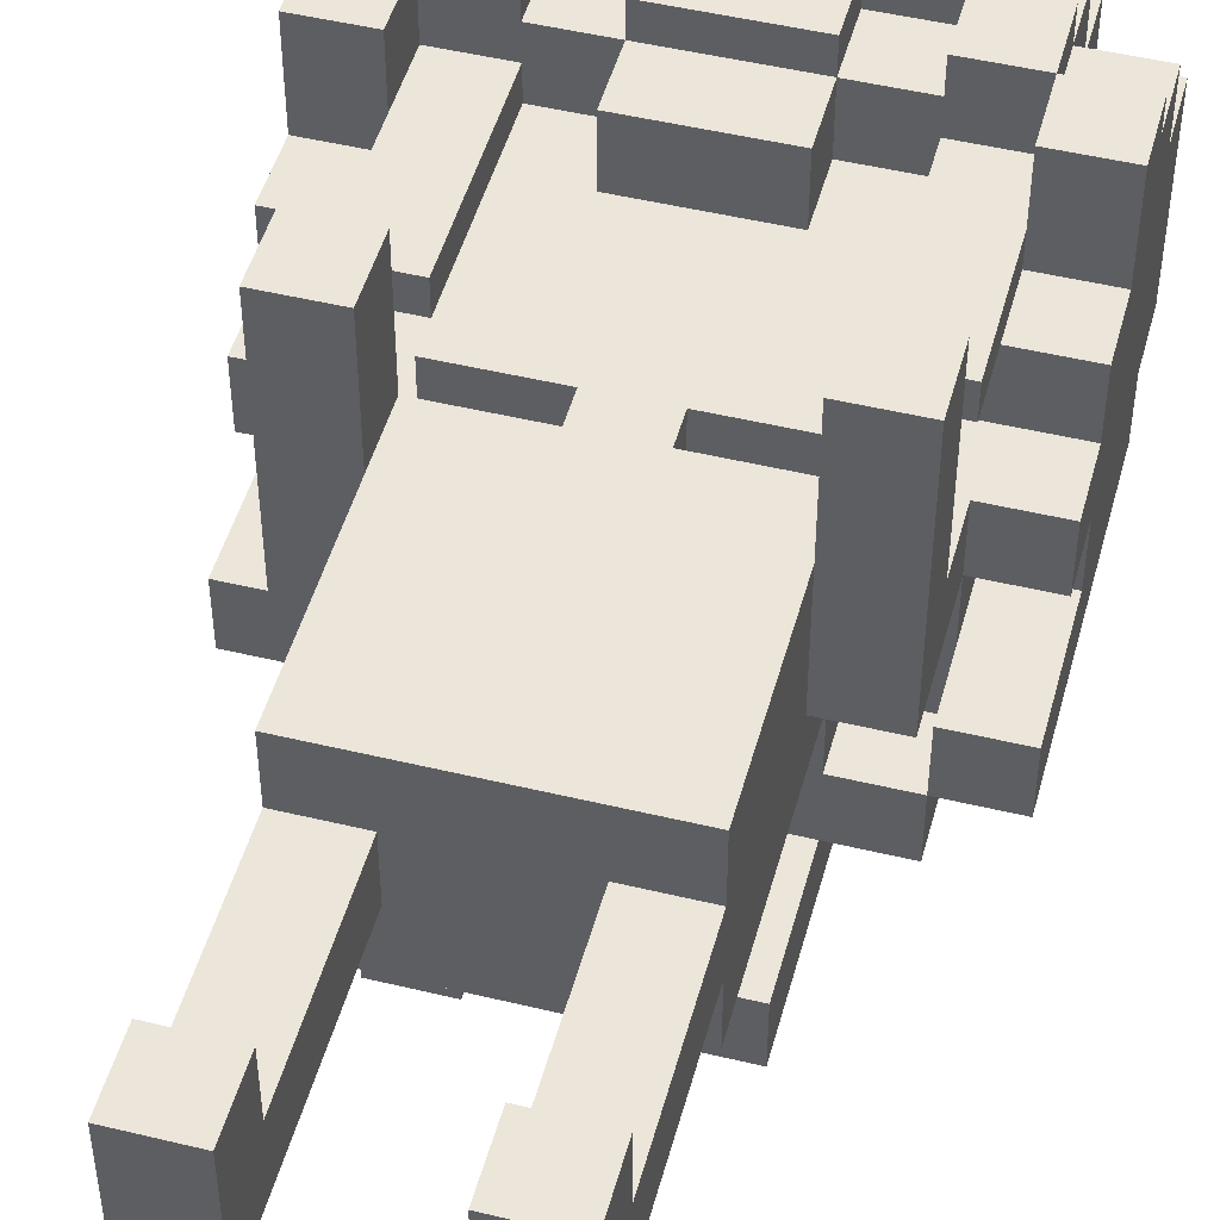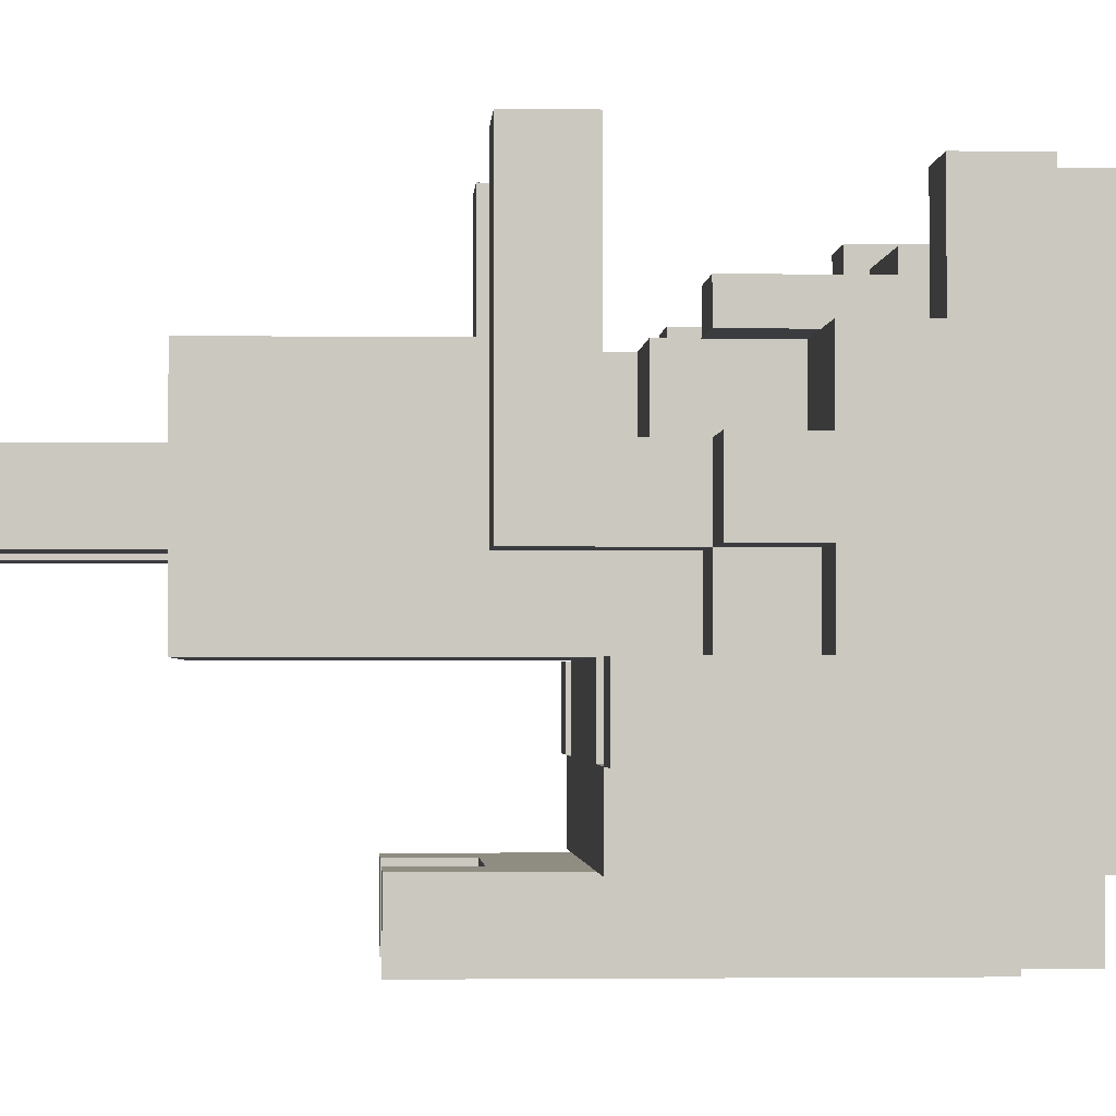
<metadata>
{"format":"obj","ext":"obj","renderer":"f3d","projection":"perspective","resolution":1024,"background":"white","views":[{"elev":48.4,"azim":15.1,"up":"+Z"},{"elev":-2.0,"azim":86.9,"up":"+Z"}]}
</metadata>
<code>
v -8 19 -2
v -8 19 -4
v -8 21 2
v -8 21 -0
v -8 23 4
v -8 23 2
v -8 23 -0
v -8 23 -2
v -8 25 7
v -8 25 4
v -8 27 7
v -8 27 6
v -8 29 6
v -8 29 4
v -8 29 -2
v -8 29 -4
v -8 31 4
v -8 31 -2
v -6 17 8
v -6 17 2
v -6 17 -0
v -6 19 8
v -6 19 2
v -6 19 -0
v -6 19 -4
v -6 19 -6
v -6 21 5
v -6 21 4
v -6 21 2
v -6 21 -0
v -6 21 -2
v -6 23 4
v -6 23 -0
v -6 23 -2
v -6 25 5
v -6 25 4
v -6 27 7
v -6 27 6
v -6 29 7
v -6 29 6
v -6 29 4
v -6 29 -2
v -6 29 -4
v -6 29 -6
v -6 31 6
v -6 31 4
v -6 31 -2
v -6 31 -4
v -6 33 4
v -6 33 -2
v -4 3 4
v -4 3 -0
v -4 5 4
v -4 5 2
v -4 7 2
v -4 7 -0
v -4 9 2
v -4 9 -0
v -4 11 4
v -4 11 2
v -4 11 -0
v -4 11 -2
v -4 13 4
v -4 13 -2
v -4 15 -6
v -4 15 -8
v -4 17 4
v -4 17 2
v -4 17 -0
v -4 19 -0
v -4 19 -2
v -4 19 -4
v -4 19 -6
v -4 20 4
v -4 20 2
v -4 21 4
v -4 21 -0
v -4 21 -4
v -4 23 4
v -4 23 2
v -4 27 -6
v -4 27 -8
v -4 29 7
v -4 29 6
v -4 29 -4
v -4 29 -6
v -4 31 7
v -4 31 6
v -4 31 4
v -4 31 -2
v -4 31 -4
v -4 31 -6
v -4 33 6
v -4 33 4
v -4 33 -2
v -4 33 -4
v -4 34 4
v -4 34 -2
v -2 25 6
v -2 25 4
v -2 27 7
v -2 27 6
v -2 27 4
v -2 27 -6
v -2 27 -8
v -2 29 7
v -2 29 6
v -2 29 -6
v -2 29 -8
v -1 19 4
v -1 19 2
v -1 20 4
v -1 20 3
v -1 20 2
v 2 3 4
v 2 3 -0
v 2 5 4
v 2 5 2
v 2 7 2
v 2 7 -0
v 2 9 2
v 2 9 -0
v 2 11 2
v 2 11 -0
v 2 15 -6
v 2 15 -8
v 2 17 -6
v 2 17 -8
v 4 17 8
v 4 17 4
v 4 19 8
v 4 19 4
v 4 21 5
v 4 21 4
v 4 23 4
v 4 25 4
v 4 27 7
v 4 27 6
v 4 27 5
v 4 27 4
v 4 29 7
v 4 29 6
v 6 19 -2
v 6 19 -4
v 6 21 -2
v 6 21 -4
v 6 25 7
v 6 25 5
v 6 27 7
v 6 27 6
v 6 27 5
v -6 19 -2
v -6 19 -4
v -6 21 -2
v -6 21 -4
v -6 25 7
v -6 25 5
v -6 27 7
v -6 27 6
v -6 27 5
v -4 17 8
v -4 17 4
v -4 19 8
v -4 19 4
v -4 21 5
v -4 21 4
v -4 23 4
v -4 25 4
v -4 27 7
v -4 27 6
v -4 27 5
v -4 27 4
v -4 29 7
v -4 29 6
v -2 3 4
v -2 3 -0
v -2 5 4
v -2 5 2
v -2 7 2
v -2 7 -0
v -2 9 2
v -2 9 -0
v -2 11 2
v -2 11 -0
v -2 15 -6
v -2 15 -8
v -2 17 -6
v -2 17 -8
v 1 19 4
v 1 19 2
v 1 20 4
v 1 20 3
v 1 20 2
v 2 25 6
v 2 25 4
v 2 27 7
v 2 27 6
v 2 27 4
v 2 27 -6
v 2 27 -8
v 2 29 7
v 2 29 6
v 2 29 -6
v 2 29 -8
v 4 3 4
v 4 3 -0
v 4 5 4
v 4 5 2
v 4 7 2
v 4 7 -0
v 4 9 2
v 4 9 -0
v 4 11 4
v 4 11 2
v 4 11 -0
v 4 11 -2
v 4 13 4
v 4 13 -2
v 4 15 -6
v 4 15 -8
v 4 17 4
v 4 17 2
v 4 17 -0
v 4 19 -0
v 4 19 -2
v 4 19 -4
v 4 19 -6
v 4 20 4
v 4 20 2
v 4 21 4
v 4 21 -0
v 4 21 -4
v 4 23 4
v 4 23 2
v 4 27 -6
v 4 27 -8
v 4 29 7
v 4 29 6
v 4 29 -4
v 4 29 -6
v 4 31 7
v 4 31 6
v 4 31 4
v 4 31 -2
v 4 31 -4
v 4 31 -6
v 4 33 6
v 4 33 4
v 4 33 -2
v 4 33 -4
v 4 34 4
v 4 34 -2
v 6 17 8
v 6 17 2
v 6 17 -0
v 6 19 8
v 6 19 2
v 6 19 -0
v 6 19 -4
v 6 19 -6
v 6 21 5
v 6 21 4
v 6 21 2
v 6 21 -0
v 6 21 -2
v 6 23 4
v 6 23 -0
v 6 23 -2
v 6 25 5
v 6 25 4
v 6 27 7
v 6 27 6
v 6 29 7
v 6 29 6
v 6 29 4
v 6 29 -2
v 6 29 -4
v 6 29 -6
v 6 31 6
v 6 31 4
v 6 31 -2
v 6 31 -4
v 6 33 4
v 6 33 -2
v 8 19 -2
v 8 19 -4
v 8 21 2
v 8 21 -0
v 8 23 4
v 8 23 2
v 8 23 -0
v 8 23 -2
v 8 25 7
v 8 25 4
v 8 27 7
v 8 27 6
v 8 29 6
v 8 29 4
v 8 29 -2
v 8 29 -4
v 8 31 4
v 8 31 -2
v -6 17 8
v -6 19 8
v -4 17 8
v -4 19 8
v 4 17 8
v 4 19 8
v 6 17 8
v 6 19 8
v -8 25 7
v -8 27 7
v -6 25 7
v -6 27 7
v -6 29 7
v -4 27 7
v -4 29 7
v -4 31 7
v -2 27 7
v -2 29 7
v 2 27 7
v 2 29 7
v 4 27 7
v 4 29 7
v 4 31 7
v 6 25 7
v 6 27 7
v 6 29 7
v 8 25 7
v 8 27 7
v -8 27 6
v -8 29 6
v -6 27 6
v -6 29 6
v -6 31 6
v -4 27 6
v -4 29 6
v -4 31 6
v -4 33 6
v -2 25 6
v -2 27 6
v -2 29 6
v 2 25 6
v 2 27 6
v 2 29 6
v 4 27 6
v 4 29 6
v 4 31 6
v 4 33 6
v 6 27 6
v 6 29 6
v 6 31 6
v 8 27 6
v 8 29 6
v -6 21 5
v -6 25 5
v -6 27 5
v -4 21 5
v -4 27 5
v 4 21 5
v 4 27 5
v 6 21 5
v 6 25 5
v 6 27 5
v -8 23 4
v -8 25 4
v -8 29 4
v -8 31 4
v -6 23 4
v -6 25 4
v -6 29 4
v -6 31 4
v -6 33 4
v -4 3 4
v -4 5 4
v -4 11 4
v -4 13 4
v -4 17 4
v -4 19 4
v -4 20 4
v -4 21 4
v -4 23 4
v -4 25 4
v -4 27 4
v -4 31 4
v -4 33 4
v -4 34 4
v -2 3 4
v -2 5 4
v -2 23 4
v -2 25 4
v -2 27 4
v -1 19 4
v -1 20 4
v -1 21 4
v -1 22 4
v 1 19 4
v 1 20 4
v 1 21 4
v 1 22 4
v 2 3 4
v 2 5 4
v 2 23 4
v 2 25 4
v 2 27 4
v 4 3 4
v 4 5 4
v 4 11 4
v 4 13 4
v 4 17 4
v 4 19 4
v 4 20 4
v 4 21 4
v 4 23 4
v 4 25 4
v 4 27 4
v 4 31 4
v 4 33 4
v 4 34 4
v 6 23 4
v 6 25 4
v 6 29 4
v 6 31 4
v 6 33 4
v 8 23 4
v 8 25 4
v 8 29 4
v 8 31 4
v -8 21 2
v -8 23 2
v -6 19 2
v -6 21 2
v -6 23 2
v -4 5 2
v -4 7 2
v -4 9 2
v -4 11 2
v -4 19 2
v -4 20 2
v -4 23 2
v -3 20 2
v -2 5 2
v -2 7 2
v -2 9 2
v -2 11 2
v -2 19 2
v -2 20 2
v -1 19 2
v -1 20 2
v 1 19 2
v 1 20 2
v 2 5 2
v 2 7 2
v 2 9 2
v 2 11 2
v 3 20 2
v 4 5 2
v 4 7 2
v 4 9 2
v 4 11 2
v 4 19 2
v 4 20 2
v 4 23 2
v 6 19 2
v 6 21 2
v 6 23 2
v 8 21 2
v 8 23 2
v -8 19 -2
v -8 23 -2
v -6 19 -2
v -6 21 -2
v -6 23 -2
v 6 19 -2
v 6 21 -2
v 6 23 -2
v 8 19 -2
v 8 23 -2
v -6 19 -4
v -6 21 -4
v -4 19 -4
v -4 21 -4
v 4 19 -4
v 4 21 -4
v 6 19 -4
v 6 21 -4
v -4 15 -6
v -4 19 -6
v -2 15 -6
v -2 17 -6
v 2 15 -6
v 2 17 -6
v 4 15 -6
v 4 19 -6
v -6 21 4
v -6 23 4
v -4 21 4
v -4 23 4
v 4 21 4
v 4 23 4
v 6 21 4
v 6 23 4
v -8 21 -0
v -8 23 -0
v -6 17 -0
v -6 19 -0
v -6 21 -0
v -6 23 -0
v -4 3 -0
v -4 7 -0
v -4 9 -0
v -4 11 -0
v -4 17 -0
v -4 19 -0
v -4 21 -0
v -2 3 -0
v -2 7 -0
v -2 9 -0
v -2 11 -0
v 2 3 -0
v 2 7 -0
v 2 9 -0
v 2 11 -0
v 4 3 -0
v 4 7 -0
v 4 9 -0
v 4 11 -0
v 4 17 -0
v 4 19 -0
v 4 21 -0
v 6 17 -0
v 6 19 -0
v 6 21 -0
v 6 23 -0
v 8 21 -0
v 8 23 -0
v -8 29 -2
v -8 31 -2
v -6 29 -2
v -6 31 -2
v -6 33 -2
v -4 11 -2
v -4 13 -2
v -4 19 -2
v -4 31 -2
v -4 33 -2
v -4 34 -2
v 4 11 -2
v 4 13 -2
v 4 19 -2
v 4 31 -2
v 4 33 -2
v 4 34 -2
v 6 29 -2
v 6 31 -2
v 6 33 -2
v 8 29 -2
v 8 31 -2
v -8 19 -4
v -8 29 -4
v -6 19 -4
v -6 29 -4
v -6 31 -4
v -4 29 -4
v -4 31 -4
v -4 33 -4
v 4 29 -4
v 4 31 -4
v 4 33 -4
v 6 19 -4
v 6 29 -4
v 6 31 -4
v 8 19 -4
v 8 29 -4
v -6 19 -6
v -6 29 -6
v -4 19 -6
v -4 27 -6
v -4 29 -6
v -4 31 -6
v -2 27 -6
v -2 29 -6
v 2 27 -6
v 2 29 -6
v 4 19 -6
v 4 27 -6
v 4 29 -6
v 4 31 -6
v 6 19 -6
v 6 29 -6
v -4 15 -8
v -4 27 -8
v -2 15 -8
v -2 17 -8
v -2 27 -8
v -2 29 -8
v 2 15 -8
v 2 17 -8
v 2 27 -8
v 2 29 -8
v 4 15 -8
v 4 27 -8
v -4 3 4
v -2 3 4
v 2 3 4
v 4 3 4
v -4 3 -0
v -2 3 -0
v 2 3 -0
v 4 3 -0
v -4 11 4
v 4 11 4
v -4 11 2
v -2 11 2
v 2 11 2
v 4 11 2
v -4 11 -0
v -2 11 -0
v 2 11 -0
v 4 11 -0
v -4 11 -2
v 4 11 -2
v -4 15 -6
v -2 15 -6
v 2 15 -6
v 4 15 -6
v -4 15 -8
v -2 15 -8
v 2 15 -8
v 4 15 -8
v -6 17 8
v -4 17 8
v 4 17 8
v 6 17 8
v -4 17 4
v 4 17 4
v -6 17 2
v -4 17 2
v 4 17 2
v 6 17 2
v -6 17 -0
v -4 17 -0
v 4 17 -0
v 6 17 -0
v -2 17 -6
v 2 17 -6
v -2 17 -8
v 2 17 -8
v -8 19 -2
v -6 19 -2
v -4 19 -2
v 4 19 -2
v 6 19 -2
v 8 19 -2
v -8 19 -4
v -6 19 -4
v -4 19 -4
v 4 19 -4
v 6 19 -4
v 8 19 -4
v -6 19 -6
v -4 19 -6
v 4 19 -6
v 6 19 -6
v -4 20 4
v -1 20 4
v 1 20 4
v 4 20 4
v -3 20 3
v -1 20 3
v 1 20 3
v 3 20 3
v -4 20 2
v -3 20 2
v -2 20 2
v -1 20 2
v 1 20 2
v 3 20 2
v 4 20 2
v -6 21 5
v -4 21 5
v 4 21 5
v 6 21 5
v -6 21 4
v -4 21 4
v 4 21 4
v 6 21 4
v -8 21 2
v -6 21 2
v 6 21 2
v 8 21 2
v -8 21 -0
v -6 21 -0
v -4 21 -0
v 4 21 -0
v 6 21 -0
v 8 21 -0
v -6 21 -2
v 6 21 -2
v -6 21 -4
v -4 21 -4
v 4 21 -4
v 6 21 -4
v -8 23 4
v -6 23 4
v -4 23 4
v 4 23 4
v 6 23 4
v 8 23 4
v -8 23 2
v -6 23 2
v -4 23 2
v 4 23 2
v 6 23 2
v 8 23 2
v -8 23 -0
v -6 23 -0
v 6 23 -0
v 8 23 -0
v -8 23 -2
v -6 23 -2
v 6 23 -2
v 8 23 -2
v -8 25 7
v -6 25 7
v 6 25 7
v 8 25 7
v -2 25 6
v 2 25 6
v -6 25 5
v 6 25 5
v -8 25 4
v -6 25 4
v -2 25 4
v 2 25 4
v 6 25 4
v 8 25 4
v -6 27 7
v -4 27 7
v -2 27 7
v 2 27 7
v 4 27 7
v 6 27 7
v -6 27 6
v -4 27 6
v -2 27 6
v 2 27 6
v 4 27 6
v 6 27 6
v -6 27 5
v -4 27 5
v 4 27 5
v 6 27 5
v -4 27 4
v -2 27 4
v 2 27 4
v 4 27 4
v -4 29 7
v -2 29 7
v 2 29 7
v 4 29 7
v -4 29 6
v -2 29 6
v 2 29 6
v 4 29 6
v -4 5 4
v -2 5 4
v 2 5 4
v 4 5 4
v -4 5 2
v -2 5 2
v 2 5 2
v 4 5 2
v -6 19 8
v -4 19 8
v 4 19 8
v 6 19 8
v -4 19 4
v -1 19 4
v 1 19 4
v 4 19 4
v -6 19 2
v -4 19 2
v -2 19 2
v -1 19 2
v 1 19 2
v 4 19 2
v 6 19 2
v -8 27 7
v -6 27 7
v 6 27 7
v 8 27 7
v -8 27 6
v -6 27 6
v 6 27 6
v 8 27 6
v -4 27 -6
v -2 27 -6
v 2 27 -6
v 4 27 -6
v -4 27 -8
v -2 27 -8
v 2 27 -8
v 4 27 -8
v -6 29 7
v -4 29 7
v 4 29 7
v 6 29 7
v -8 29 6
v -6 29 6
v -4 29 6
v 4 29 6
v 6 29 6
v 8 29 6
v -8 29 4
v -6 29 4
v 6 29 4
v 8 29 4
v -8 29 -2
v -6 29 -2
v 6 29 -2
v 8 29 -2
v -8 29 -4
v -6 29 -4
v -4 29 -4
v 4 29 -4
v 6 29 -4
v 8 29 -4
v -6 29 -6
v -4 29 -6
v -2 29 -6
v 2 29 -6
v 4 29 -6
v 6 29 -6
v -2 29 -8
v 2 29 -8
v -4 31 7
v 4 31 7
v -6 31 6
v -4 31 6
v 4 31 6
v 6 31 6
v -8 31 4
v -6 31 4
v -4 31 4
v 4 31 4
v 6 31 4
v 8 31 4
v -8 31 -2
v -6 31 -2
v -4 31 -2
v 4 31 -2
v 6 31 -2
v 8 31 -2
v -6 31 -4
v -4 31 -4
v 4 31 -4
v 6 31 -4
v -4 31 -6
v 4 31 -6
v -4 33 6
v 4 33 6
v -6 33 4
v -4 33 4
v 4 33 4
v 6 33 4
v -6 33 -2
v -4 33 -2
v 4 33 -2
v 6 33 -2
v -4 33 -4
v 4 33 -4
v -4 34 4
v 4 34 4
v -4 34 -2
v 4 34 -2
f 6 4 3
f 7 4 6
f 8 2 1
f 10 7 6
f 10 8 7
f 10 6 5
f 11 10 9
f 12 10 11
f 13 10 12
f 14 8 10
f 14 10 13
f 15 2 8
f 15 8 14
f 16 2 15
f 17 15 14
f 18 15 17
f 22 20 19
f 23 21 20
f 23 20 22
f 24 21 23
f 29 24 23
f 30 24 29
f 32 28 27
f 33 31 30
f 34 31 33
f 35 32 27
f 36 32 35
f 39 38 37
f 40 38 39
f 43 26 25
f 44 26 43
f 45 41 40
f 46 41 45
f 47 43 42
f 48 43 47
f 49 47 46
f 50 47 49
f 53 52 51
f 54 52 53
f 55 52 54
f 56 52 55
f 57 56 55
f 58 56 57
f 60 58 57
f 61 58 60
f 63 61 60
f 63 62 61
f 63 60 59
f 64 62 63
f 67 64 63
f 68 64 67
f 69 64 68
f 70 64 69
f 71 64 70
f 73 66 65
f 76 75 74
f 77 72 71
f 77 71 70
f 78 72 77
f 79 75 76
f 80 75 79
f 81 66 73
f 82 66 81
f 87 84 83
f 88 84 87
f 91 86 85
f 92 86 91
f 93 89 88
f 94 89 93
f 95 91 90
f 96 91 95
f 97 95 94
f 98 95 97
f 102 100 99
f 103 100 102
f 106 102 101
f 107 102 106
f 108 105 104
f 109 105 108
f 112 111 110
f 113 111 112
f 114 111 113
f 117 116 115
f 118 116 117
f 119 116 118
f 120 116 119
f 121 120 119
f 122 120 121
f 123 122 121
f 124 122 123
f 127 126 125
f 128 126 127
f 131 130 129
f 132 130 131
f 135 134 133
f 136 135 133
f 139 136 133
f 140 136 139
f 141 138 137
f 142 138 141
f 145 144 143
f 146 144 145
f 149 148 147
f 150 148 149
f 151 148 150
f 152 153 154
f 154 153 155
f 156 157 158
f 158 157 159
f 159 157 160
f 161 162 163
f 163 162 164
f 165 166 167
f 165 167 168
f 165 168 171
f 171 168 172
f 169 170 173
f 173 170 174
f 175 176 177
f 177 176 178
f 178 176 179
f 179 176 180
f 179 180 181
f 181 180 182
f 181 182 183
f 183 182 184
f 185 186 187
f 187 186 188
f 189 190 191
f 191 190 192
f 192 190 193
f 194 195 197
f 197 195 198
f 196 197 201
f 201 197 202
f 199 200 203
f 203 200 204
f 205 206 207
f 207 206 208
f 208 206 209
f 209 206 210
f 209 210 211
f 211 210 212
f 211 212 214
f 214 212 215
f 214 215 217
f 215 216 217
f 213 214 217
f 217 216 218
f 217 218 221
f 221 218 222
f 222 218 223
f 223 218 224
f 224 218 225
f 219 220 227
f 228 229 230
f 225 226 231
f 224 225 231
f 231 226 232
f 230 229 233
f 233 229 234
f 227 220 235
f 235 220 236
f 237 238 241
f 241 238 242
f 239 240 245
f 245 240 246
f 242 243 247
f 247 243 248
f 244 245 249
f 249 245 250
f 248 249 251
f 251 249 252
f 253 254 256
f 254 255 257
f 256 254 257
f 257 255 258
f 257 258 263
f 263 258 264
f 261 262 266
f 264 265 267
f 267 265 268
f 261 266 269
f 269 266 270
f 271 272 273
f 273 272 274
f 259 260 277
f 277 260 278
f 274 275 279
f 279 275 280
f 276 277 281
f 281 277 282
f 280 281 283
f 283 281 284
f 287 288 290
f 290 288 291
f 285 286 292
f 290 291 294
f 291 292 294
f 289 290 294
f 293 294 295
f 295 294 296
f 296 294 297
f 294 292 298
f 297 294 298
f 292 286 299
f 298 292 299
f 299 286 300
f 298 299 301
f 301 299 302
f 305 304 303
f 306 304 305
f 309 308 307
f 310 308 309
f 313 312 311
f 314 312 313
f 316 315 314
f 317 315 316
f 320 318 317
f 321 320 319
f 322 318 320
f 322 320 321
f 324 318 322
f 325 318 324
f 327 324 323
f 328 324 327
f 329 327 326
f 330 327 329
f 333 332 331
f 334 332 333
f 337 335 334
f 338 335 337
f 341 337 336
f 342 337 341
f 343 341 340
f 344 341 343
f 346 345 344
f 347 345 346
f 348 339 338
f 349 339 348
f 351 348 347
f 352 348 351
f 353 351 350
f 354 351 353
f 358 356 355
f 358 357 356
f 359 357 358
f 362 361 360
f 363 361 362
f 364 361 363
f 369 366 365
f 370 366 369
f 371 368 367
f 372 368 371
f 385 373 372
f 386 373 385
f 388 375 374
f 389 375 388
f 390 381 380
f 390 382 381
f 390 383 382
f 391 384 383
f 391 383 390
f 392 384 391
f 393 378 377
f 393 379 378
f 394 390 380
f 394 391 390
f 395 391 394
f 396 391 395
f 397 393 377
f 397 394 393
f 397 395 394
f 398 395 397
f 399 396 395
f 399 395 398
f 400 391 396
f 400 396 399
f 403 399 398
f 403 391 400
f 403 400 399
f 404 391 403
f 406 402 401
f 407 402 406
f 408 377 376
f 409 397 377
f 409 377 408
f 410 397 409
f 411 397 410
f 412 403 398
f 413 403 412
f 414 404 403
f 414 403 413
f 415 405 404
f 415 404 414
f 416 405 415
f 418 387 386
f 419 387 418
f 423 418 417
f 424 418 423
f 425 421 420
f 426 421 425
f 427 423 422
f 428 423 427
f 432 430 429
f 433 430 432
f 438 432 431
f 438 433 432
f 439 433 438
f 440 433 439
f 441 439 438
f 442 435 434
f 443 436 435
f 443 435 442
f 444 437 436
f 444 436 443
f 445 437 444
f 446 441 438
f 447 441 446
f 448 447 446
f 449 447 448
f 456 451 450
f 457 453 452
f 458 454 453
f 458 453 457
f 459 455 454
f 459 454 458
f 460 455 459
f 461 456 450
f 462 456 461
f 464 462 461
f 464 463 462
f 465 463 464
f 466 463 465
f 467 466 465
f 468 466 467
f 471 470 469
f 472 470 471
f 473 470 472
f 477 475 474
f 477 476 475
f 478 476 477
f 481 480 479
f 482 480 481
f 485 484 483
f 486 484 485
f 489 488 487
f 490 488 489
f 492 488 490
f 493 492 491
f 494 488 492
f 494 492 493
f 495 496 497
f 497 496 498
f 499 500 501
f 501 500 502
f 503 504 507
f 507 504 508
f 505 506 513
f 506 507 514
f 513 506 514
f 514 507 515
f 509 510 516
f 510 511 517
f 516 510 517
f 511 512 518
f 517 511 518
f 518 512 519
f 520 521 524
f 521 522 525
f 524 521 525
f 522 523 526
f 525 522 526
f 526 523 527
f 528 529 531
f 529 530 532
f 531 529 532
f 532 530 533
f 533 534 535
f 535 534 536
f 537 538 539
f 539 538 540
f 540 541 545
f 545 541 546
f 542 543 548
f 543 544 549
f 548 543 549
f 549 544 550
f 546 547 552
f 552 547 553
f 551 552 555
f 555 552 556
f 554 555 557
f 557 555 558
f 559 560 561
f 561 560 562
f 562 563 564
f 564 563 565
f 565 566 568
f 568 566 569
f 567 568 571
f 571 568 572
f 570 571 573
f 573 571 574
f 575 576 577
f 577 576 578
f 578 576 579
f 579 580 581
f 578 579 581
f 581 580 582
f 582 580 584
f 583 584 586
f 584 580 587
f 586 584 587
f 587 580 588
f 585 586 589
f 586 587 589
f 589 587 590
f 591 592 593
f 593 592 594
f 594 592 595
f 595 596 598
f 594 595 598
f 598 596 599
f 599 596 600
f 597 598 601
f 598 599 601
f 601 599 602
f 607 604 603
f 608 604 607
f 609 606 605
f 610 606 609
f 613 612 611
f 614 612 613
f 615 612 614
f 616 612 615
f 618 615 614
f 619 615 618
f 621 618 617
f 621 620 619
f 621 619 618
f 622 620 621
f 627 624 623
f 628 624 627
f 629 626 625
f 630 626 629
f 635 632 631
f 636 634 633
f 637 635 631
f 638 635 637
f 639 634 636
f 640 634 639
f 641 638 637
f 642 638 641
f 643 640 639
f 644 640 643
f 647 646 645
f 648 646 647
f 655 650 649
f 656 650 655
f 657 652 651
f 658 652 657
f 659 654 653
f 660 654 659
f 661 657 656
f 662 658 657
f 662 657 661
f 663 659 658
f 663 658 662
f 664 659 663
f 669 666 665
f 670 666 669
f 671 668 667
f 672 668 671
f 673 669 665
f 674 670 669
f 674 669 673
f 675 670 674
f 676 670 675
f 677 672 671
f 678 668 672
f 678 672 677
f 679 668 678
f 684 681 680
f 685 681 684
f 686 683 682
f 687 683 686
f 692 689 688
f 693 689 692
f 696 691 690
f 697 691 696
f 698 694 693
f 699 696 695
f 700 694 698
f 701 694 700
f 702 699 695
f 703 699 702
f 710 705 704
f 711 706 705
f 711 705 710
f 712 706 711
f 713 708 707
f 714 709 708
f 714 708 713
f 715 709 714
f 720 717 716
f 721 717 720
f 722 719 718
f 723 719 722
f 730 725 724
f 731 727 726
f 732 730 724
f 733 730 732
f 734 729 728
f 735 729 734
f 736 727 731
f 737 727 736
f 744 739 738
f 745 739 744
f 746 741 740
f 747 741 746
f 748 743 742
f 749 743 748
f 750 745 744
f 751 746 745
f 751 745 750
f 752 749 748
f 752 748 747
f 753 749 752
f 754 746 751
f 755 746 754
f 756 752 747
f 757 752 756
f 762 759 758
f 763 759 762
f 764 761 760
f 765 761 764
f 766 767 770
f 770 767 771
f 768 769 772
f 772 769 773
f 774 775 778
f 776 777 781
f 774 778 782
f 778 779 783
f 782 778 783
f 783 779 784
f 784 779 785
f 780 781 786
f 781 777 787
f 786 781 787
f 787 777 788
f 789 790 793
f 793 790 794
f 791 792 795
f 795 792 796
f 797 798 801
f 801 798 802
f 799 800 803
f 803 800 804
f 805 806 810
f 810 806 811
f 807 808 812
f 812 808 813
f 809 810 815
f 815 810 816
f 813 814 817
f 817 814 818
f 819 820 823
f 823 820 824
f 821 822 827
f 827 822 828
f 824 825 829
f 829 825 830
f 826 827 833
f 833 827 834
f 831 832 835
f 835 832 836
f 837 838 840
f 840 838 841
f 839 840 844
f 844 840 845
f 841 842 846
f 846 842 847
f 843 844 849
f 849 844 850
f 847 848 853
f 853 848 854
f 850 851 855
f 855 851 856
f 852 853 857
f 857 853 858
f 856 857 859
f 859 857 860
f 861 862 864
f 864 862 865
f 863 864 867
f 867 864 868
f 865 866 869
f 869 866 870
f 868 869 871
f 871 869 872
f 873 874 875
f 875 874 876

</code>
